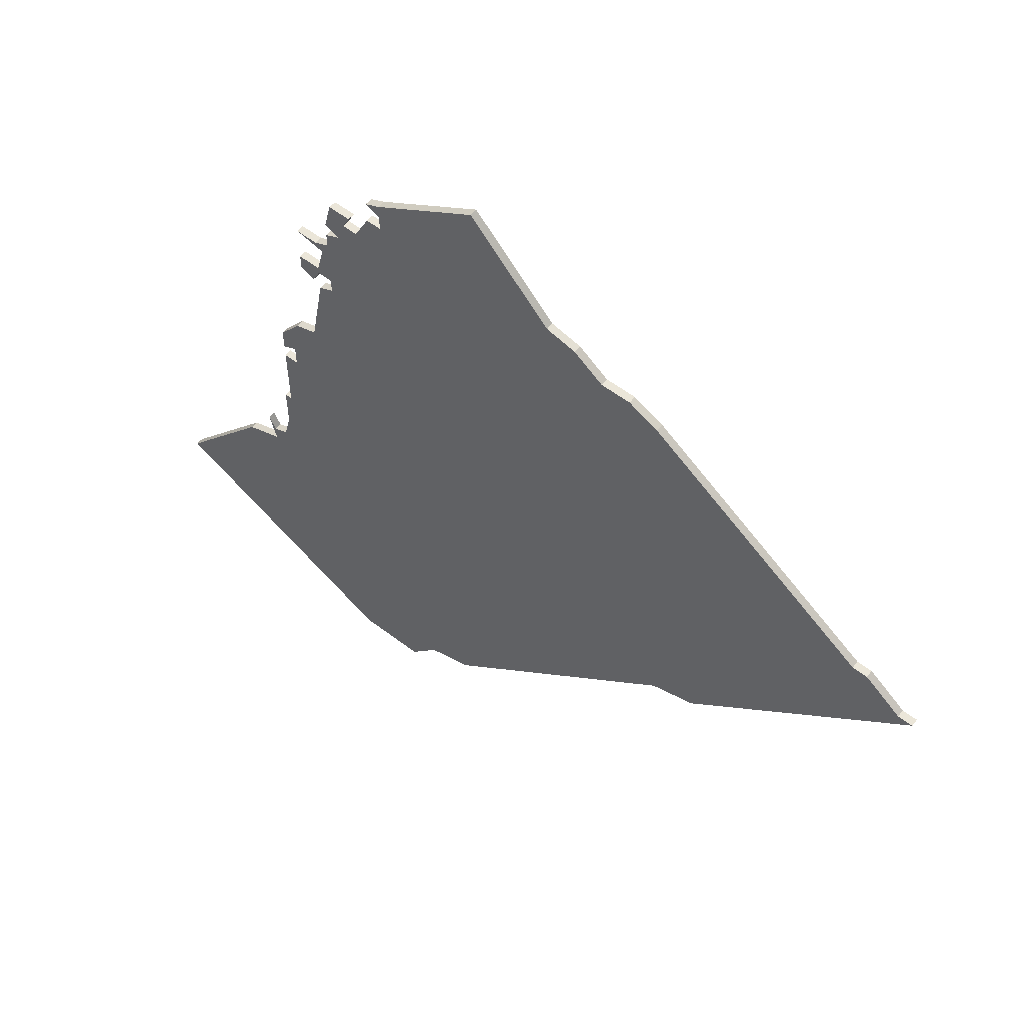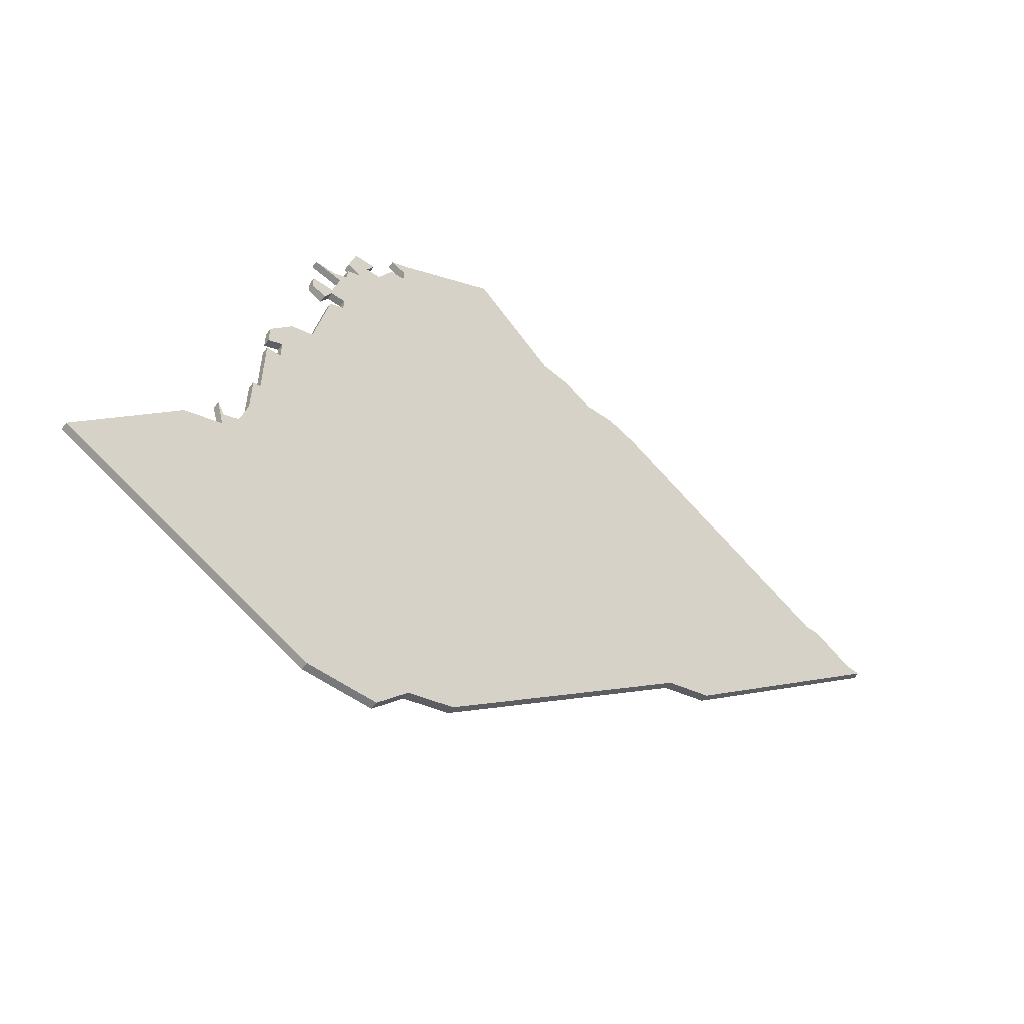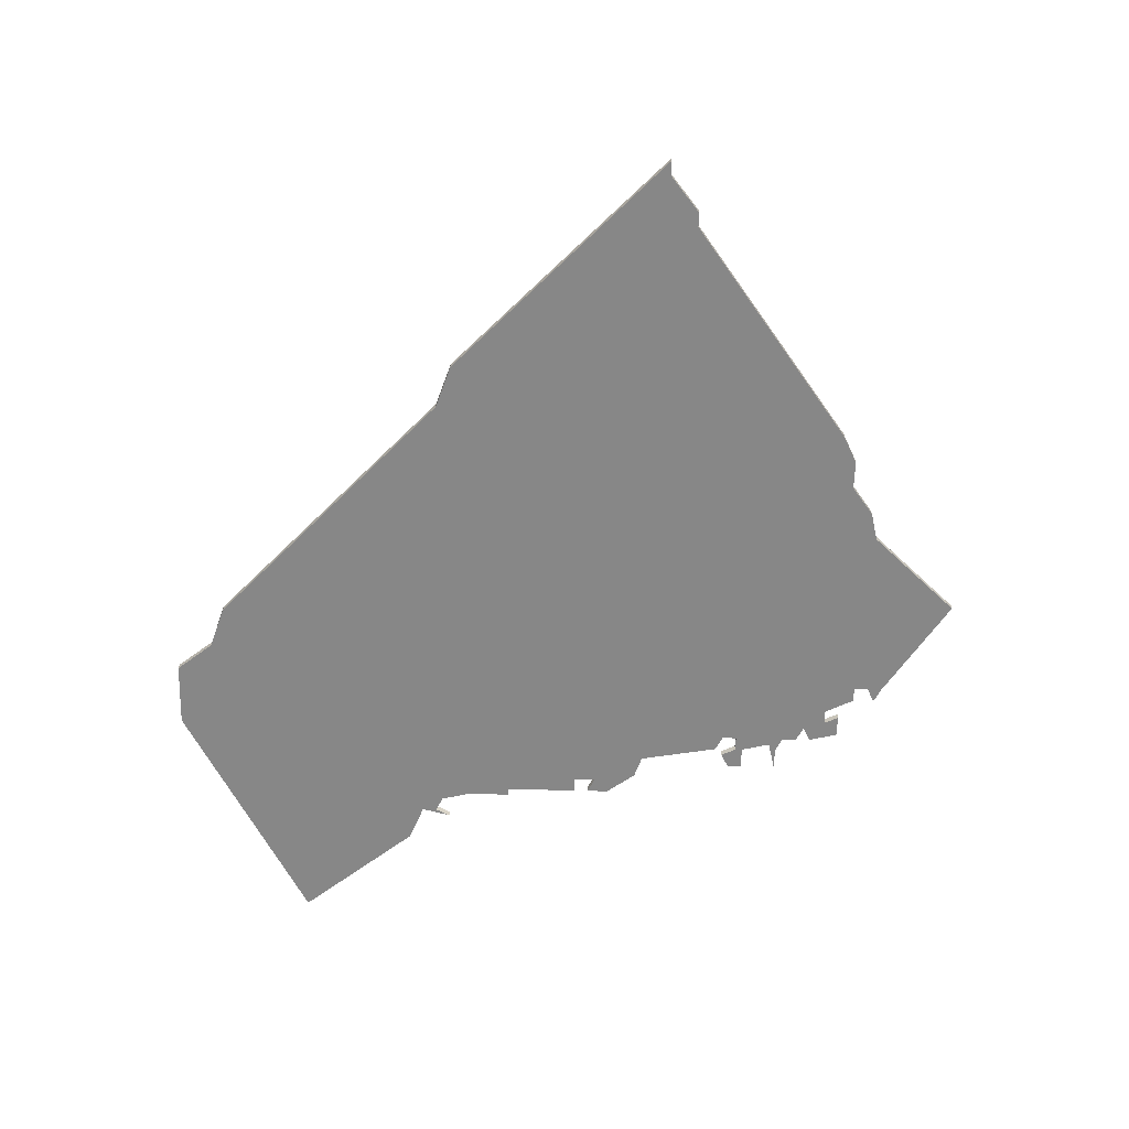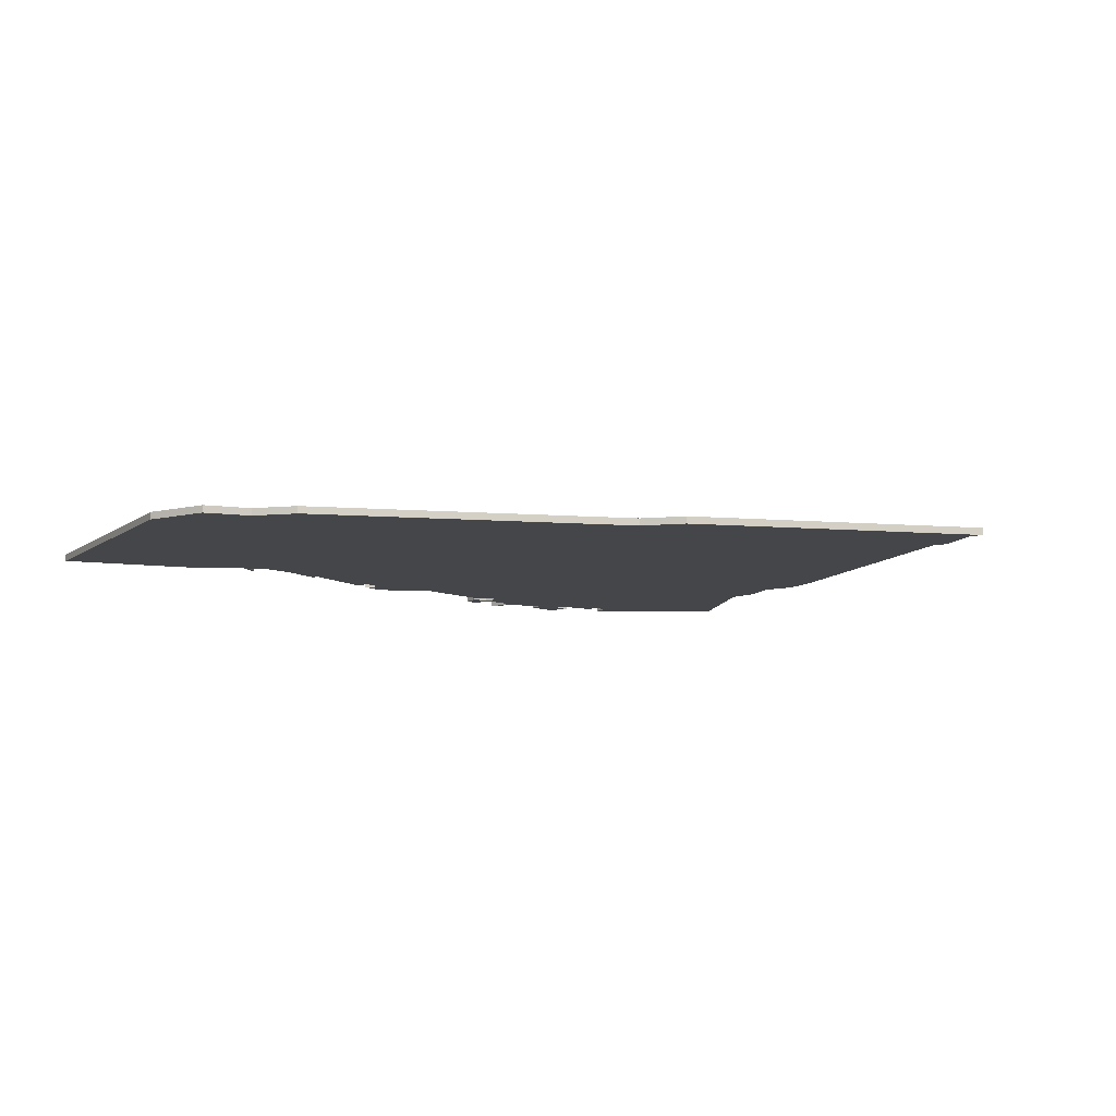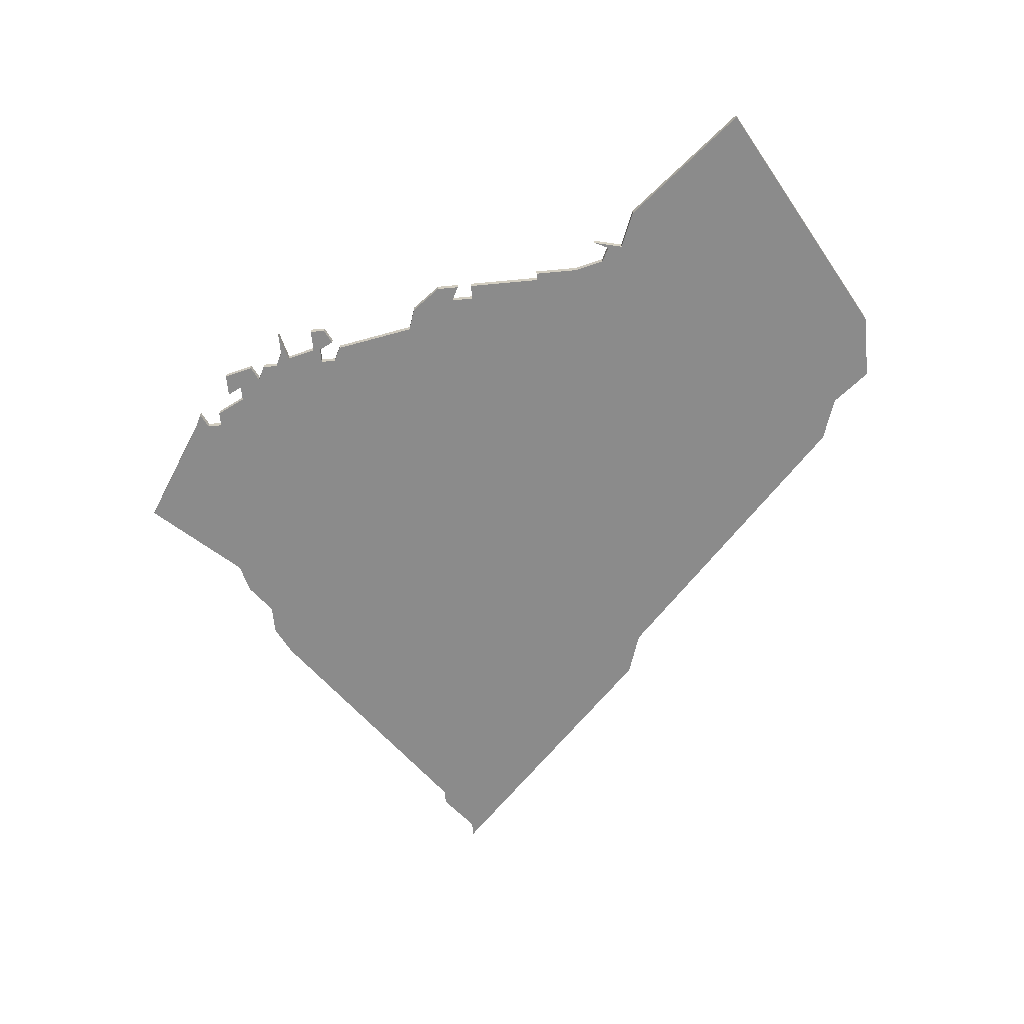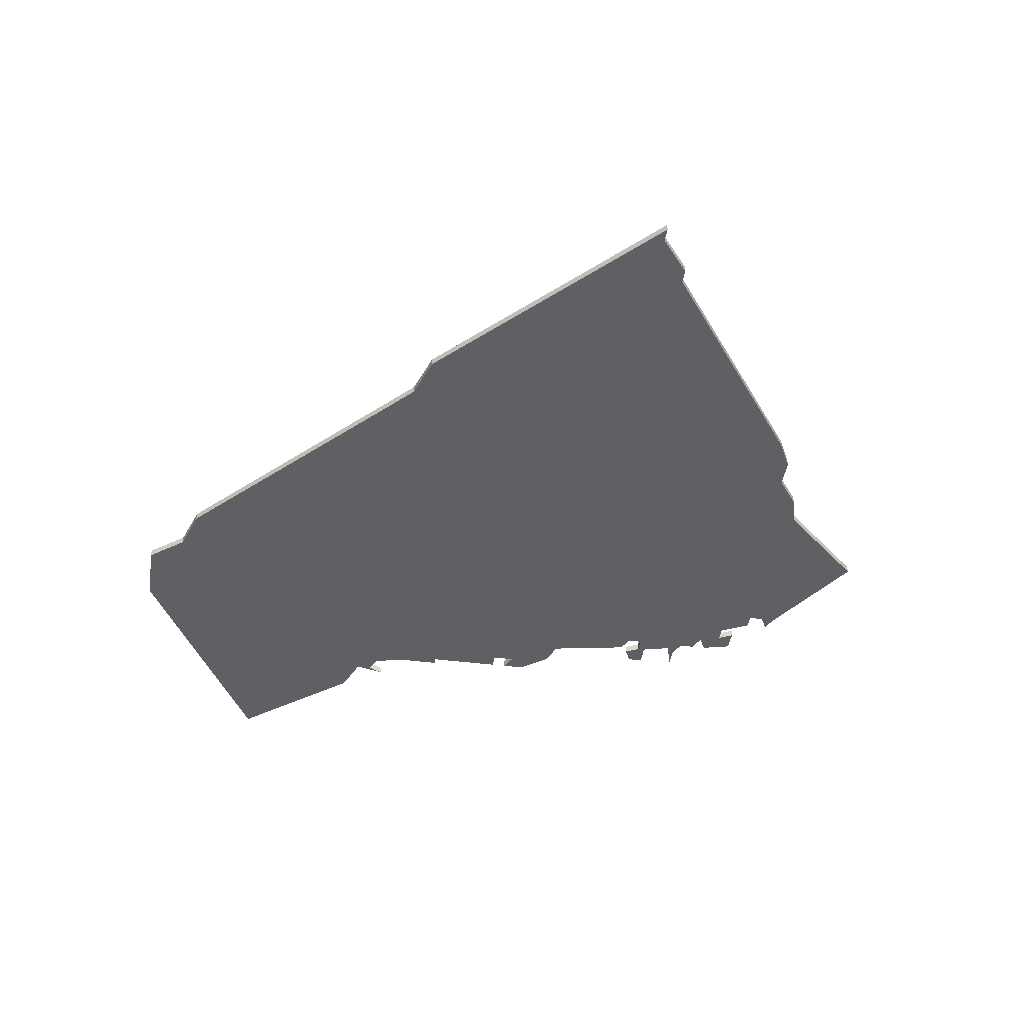
<metadata>
{"format":"obj","ext":"obj","renderer":"f3d","projection":"perspective","resolution":1024,"background":"white","views":[{"elev":57.2,"azim":38.4,"up":"+Y"},{"elev":-57.7,"azim":-35.9,"up":"+Y"},{"elev":-62.3,"azim":88.5,"up":"+Z"},{"elev":-9.6,"azim":32.2,"up":"+Z"},{"elev":-63.9,"azim":-84.5,"up":"+Z"},{"elev":-42.6,"azim":81.4,"up":"+Z"}]}
</metadata>
<code>
v 2031 -1654 0
v 2018 -1670 0
v 2051 -1688 0
v 2058 -1688 0
v 2060 -1688 0
v 2064 -1683 0
v 2070 -1681 0
v 2103 -1650 0
v 2109 -1648 0
v 2139 -1619 0
v 2137 -1619 0
v 2132 -1615 0
v 2130 -1615 0
v 2100 -1593 0
v 2096 -1591 0
v 2092 -1591 0
v 2088 -1588 0
v 2084 -1587 0
v 2073 -1575 0
v 2059 -1584 0
v 2057 -1585 0
v 2059 -1586 0
v 2059 -1588 0
v 2057 -1588 0
v 2055 -1592 0
v 2053 -1592 0
v 2054 -1590 0
v 2051 -1590 0
v 2050 -1594 0
v 2052 -1595 0
v 2050 -1596 0
v 2050 -1598 0
v 2048 -1599 0
v 2045 -1599 0
v 2049 -1600 0
v 2048 -1604 0
v 2045 -1604 0
v 2045 -1606 0
v 2047 -1607 0
v 2048 -1605 0
v 2050 -1605 0
v 2050 -1607 0
v 2048 -1608 0
v 2046 -1619 0
v 2043 -1620 0
v 2040 -1624 0
v 2040 -1627 0
v 2042 -1626 0
v 2042 -1629 0
v 2040 -1629 0
v 2040 -1639 0
v 2039 -1639 0
v 2039 -1645 0
v 2038 -1649 0
v 2036 -1650 0
v 2035 -1648 0
v 2036 -1652 0
v 2031 -1654 1
v 2018 -1670 1
v 2051 -1688 1
v 2058 -1688 1
v 2060 -1688 1
v 2064 -1683 1
v 2070 -1681 1
v 2103 -1650 1
v 2109 -1648 1
v 2139 -1619 1
v 2137 -1619 1
v 2132 -1615 1
v 2130 -1615 1
v 2100 -1593 1
v 2096 -1591 1
v 2092 -1591 1
v 2088 -1588 1
v 2084 -1587 1
v 2073 -1575 1
v 2059 -1584 1
v 2057 -1585 1
v 2059 -1586 1
v 2059 -1588 1
v 2057 -1588 1
v 2055 -1592 1
v 2053 -1592 1
v 2054 -1590 1
v 2051 -1590 1
v 2050 -1594 1
v 2052 -1595 1
v 2050 -1596 1
v 2050 -1598 1
v 2048 -1599 1
v 2045 -1599 1
v 2049 -1600 1
v 2048 -1604 1
v 2045 -1604 1
v 2045 -1606 1
v 2047 -1607 1
v 2048 -1605 1
v 2050 -1605 1
v 2050 -1607 1
v 2048 -1608 1
v 2046 -1619 1
v 2043 -1620 1
v 2040 -1624 1
v 2040 -1627 1
v 2042 -1626 1
v 2042 -1629 1
v 2040 -1629 1
v 2040 -1639 1
v 2039 -1639 1
v 2039 -1645 1
v 2038 -1649 1
v 2036 -1650 1
v 2035 -1648 1
v 2036 -1652 1
f 2 1 57
f 4 3 2
f 6 5 4
f 8 7 6
f 10 9 8
f 13 12 11
f 15 14 13
f 18 17 16
f 20 19 18
f 22 21 20
f 25 24 23
f 28 27 26
f 30 29 28
f 32 31 30
f 35 34 33
f 38 37 36
f 40 39 38
f 44 43 42
f 46 45 44
f 48 47 46
f 51 50 49
f 53 52 51
f 57 56 55
f 4 2 57
f 8 6 4
f 11 10 8
f 16 15 13
f 20 18 16
f 30 28 26
f 35 33 32
f 40 38 36
f 48 46 44
f 53 51 49
f 57 55 54
f 8 4 57
f 13 11 8
f 20 16 13
f 30 26 25
f 35 32 30
f 40 36 35
f 49 48 44
f 8 57 54
f 20 13 8
f 35 30 25
f 41 40 35
f 53 49 44
f 8 54 53
f 22 20 8
f 35 25 23
f 53 44 42
f 23 22 8
f 41 35 23
f 8 53 42
f 41 23 8
f 8 42 41
f 114 58 59
f 59 60 61
f 61 62 63
f 63 64 65
f 65 66 67
f 68 69 70
f 70 71 72
f 73 74 75
f 75 76 77
f 77 78 79
f 80 81 82
f 83 84 85
f 85 86 87
f 87 88 89
f 90 91 92
f 93 94 95
f 95 96 97
f 99 100 101
f 101 102 103
f 103 104 105
f 106 107 108
f 108 109 110
f 112 113 114
f 114 59 61
f 61 63 65
f 65 67 68
f 70 72 73
f 73 75 77
f 83 85 87
f 89 90 92
f 93 95 97
f 101 103 105
f 106 108 110
f 111 112 114
f 114 61 65
f 65 68 70
f 70 73 77
f 82 83 87
f 87 89 92
f 92 93 97
f 101 105 106
f 111 114 65
f 65 70 77
f 82 87 92
f 92 97 98
f 101 106 110
f 110 111 65
f 65 77 79
f 80 82 92
f 99 101 110
f 65 79 80
f 80 92 98
f 99 110 65
f 65 80 98
f 98 99 65
f 59 58 2
f 2 58 1
f 60 59 3
f 3 59 2
f 61 60 4
f 4 60 3
f 62 61 5
f 5 61 4
f 63 62 6
f 6 62 5
f 64 63 7
f 7 63 6
f 65 64 8
f 8 64 7
f 66 65 9
f 9 65 8
f 67 66 10
f 10 66 9
f 68 67 11
f 11 67 10
f 69 68 12
f 12 68 11
f 70 69 13
f 13 69 12
f 71 70 14
f 14 70 13
f 72 71 15
f 15 71 14
f 73 72 16
f 16 72 15
f 74 73 17
f 17 73 16
f 75 74 18
f 18 74 17
f 76 75 19
f 19 75 18
f 77 76 20
f 20 76 19
f 78 77 21
f 21 77 20
f 79 78 22
f 22 78 21
f 80 79 23
f 23 79 22
f 81 80 24
f 24 80 23
f 82 81 25
f 25 81 24
f 83 82 26
f 26 82 25
f 84 83 27
f 27 83 26
f 85 84 28
f 28 84 27
f 86 85 29
f 29 85 28
f 87 86 30
f 30 86 29
f 88 87 31
f 31 87 30
f 89 88 32
f 32 88 31
f 90 89 33
f 33 89 32
f 91 90 34
f 34 90 33
f 92 91 35
f 35 91 34
f 93 92 36
f 36 92 35
f 94 93 37
f 37 93 36
f 95 94 38
f 38 94 37
f 96 95 39
f 39 95 38
f 97 96 40
f 40 96 39
f 98 97 41
f 41 97 40
f 99 98 42
f 42 98 41
f 100 99 43
f 43 99 42
f 101 100 44
f 44 100 43
f 102 101 45
f 45 101 44
f 103 102 46
f 46 102 45
f 104 103 47
f 47 103 46
f 105 104 48
f 48 104 47
f 106 105 49
f 49 105 48
f 107 106 50
f 50 106 49
f 108 107 51
f 51 107 50
f 109 108 52
f 52 108 51
f 110 109 53
f 53 109 52
f 111 110 54
f 54 110 53
f 112 111 55
f 55 111 54
f 113 112 56
f 56 112 55
f 58 114 1
f 1 114 57
f 114 113 57
f 57 113 56

</code>
